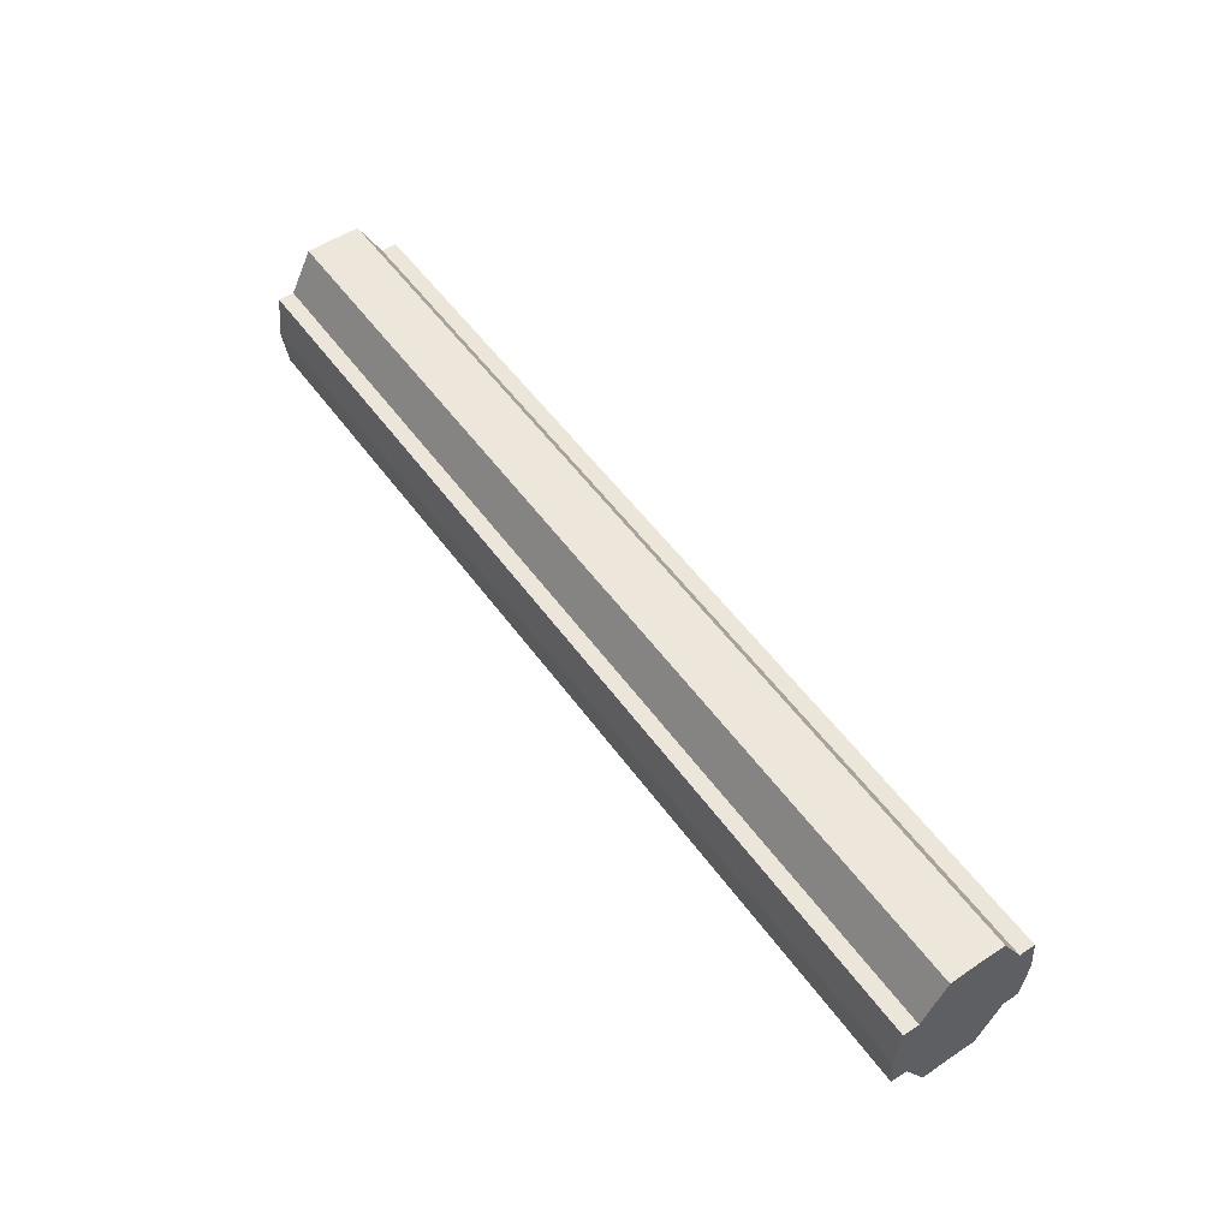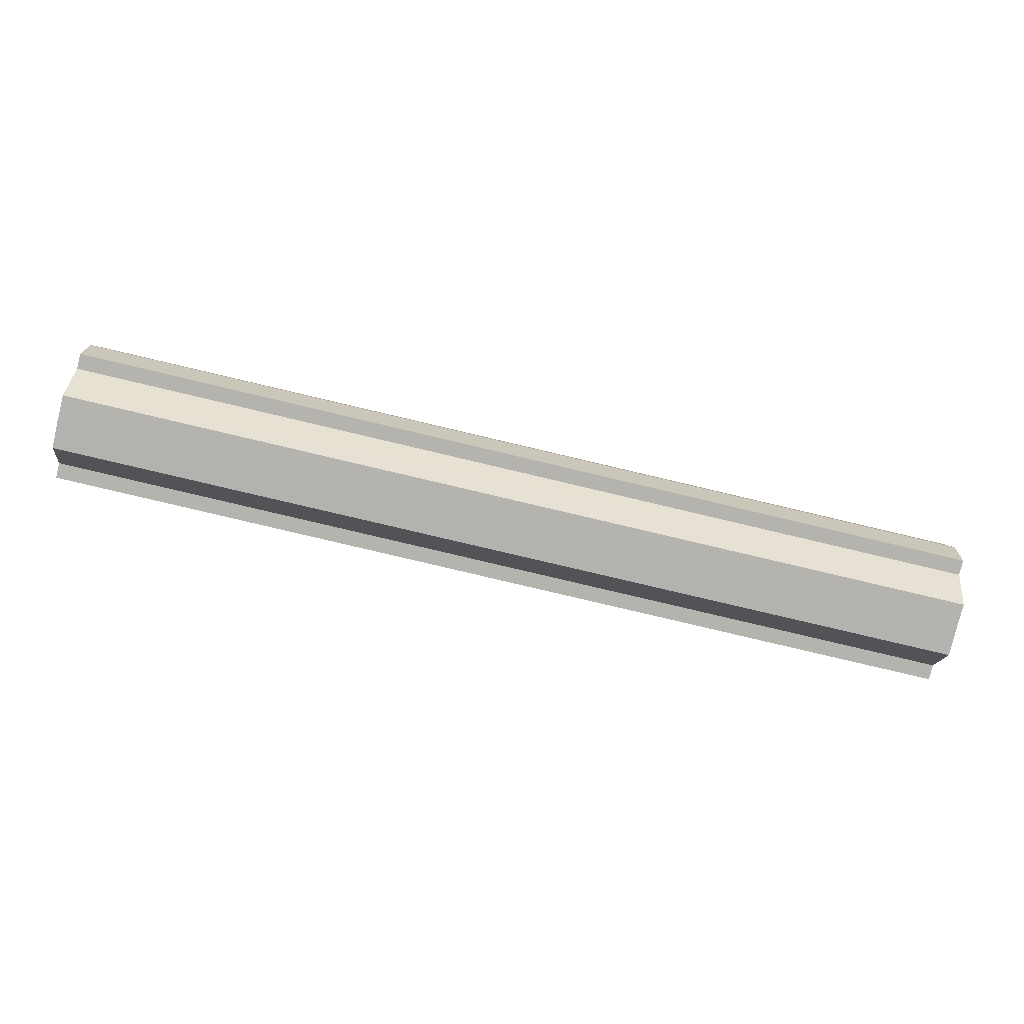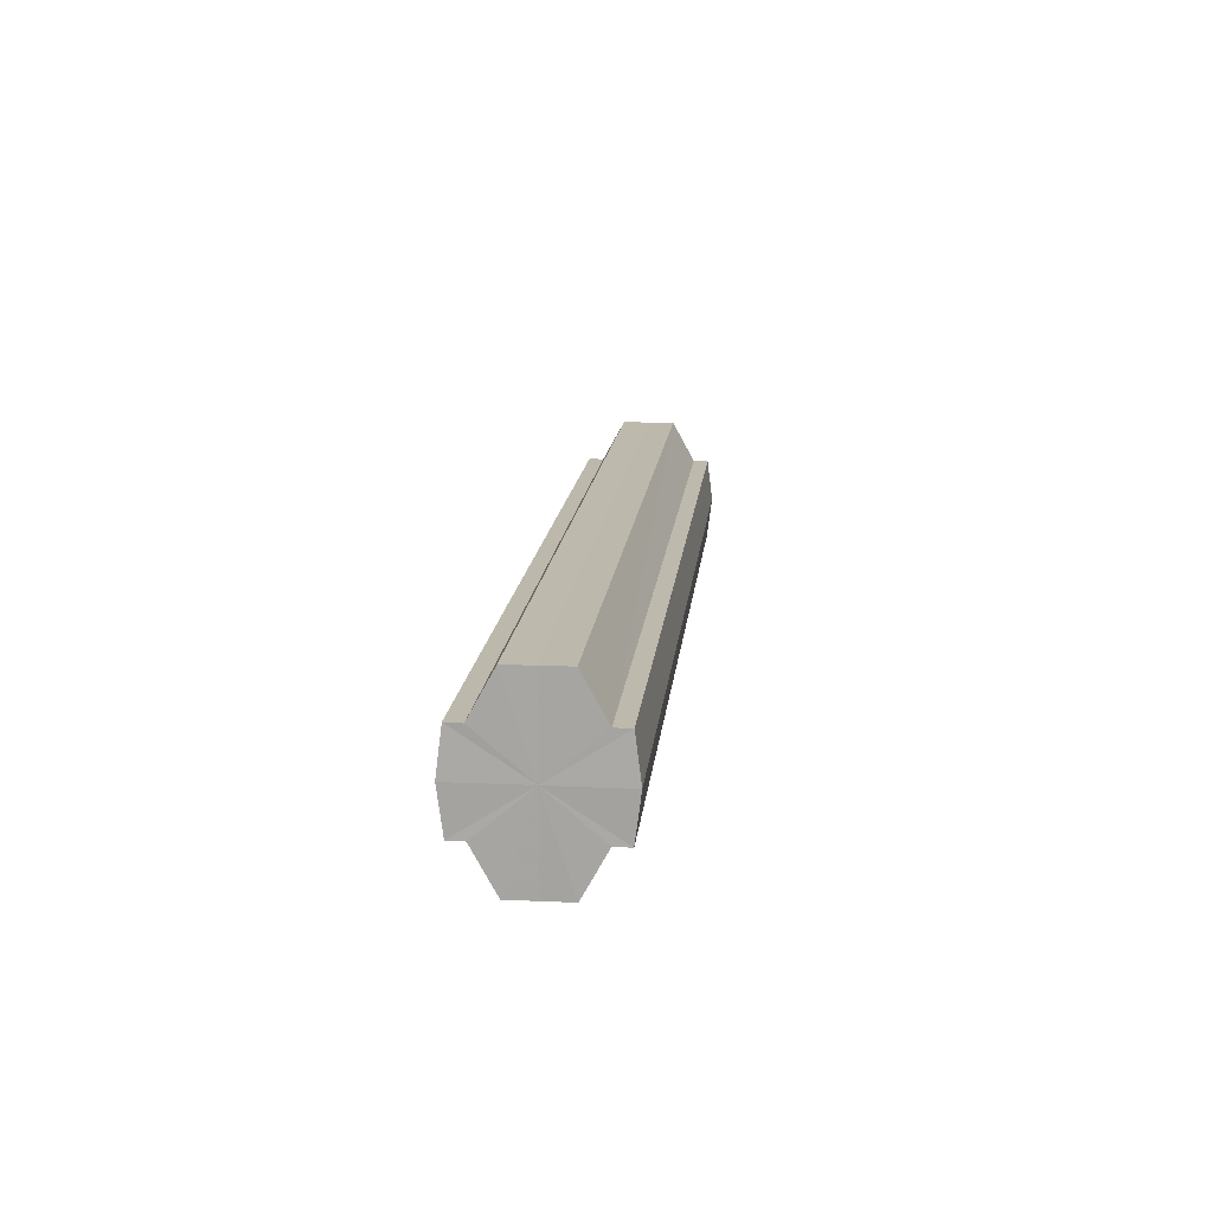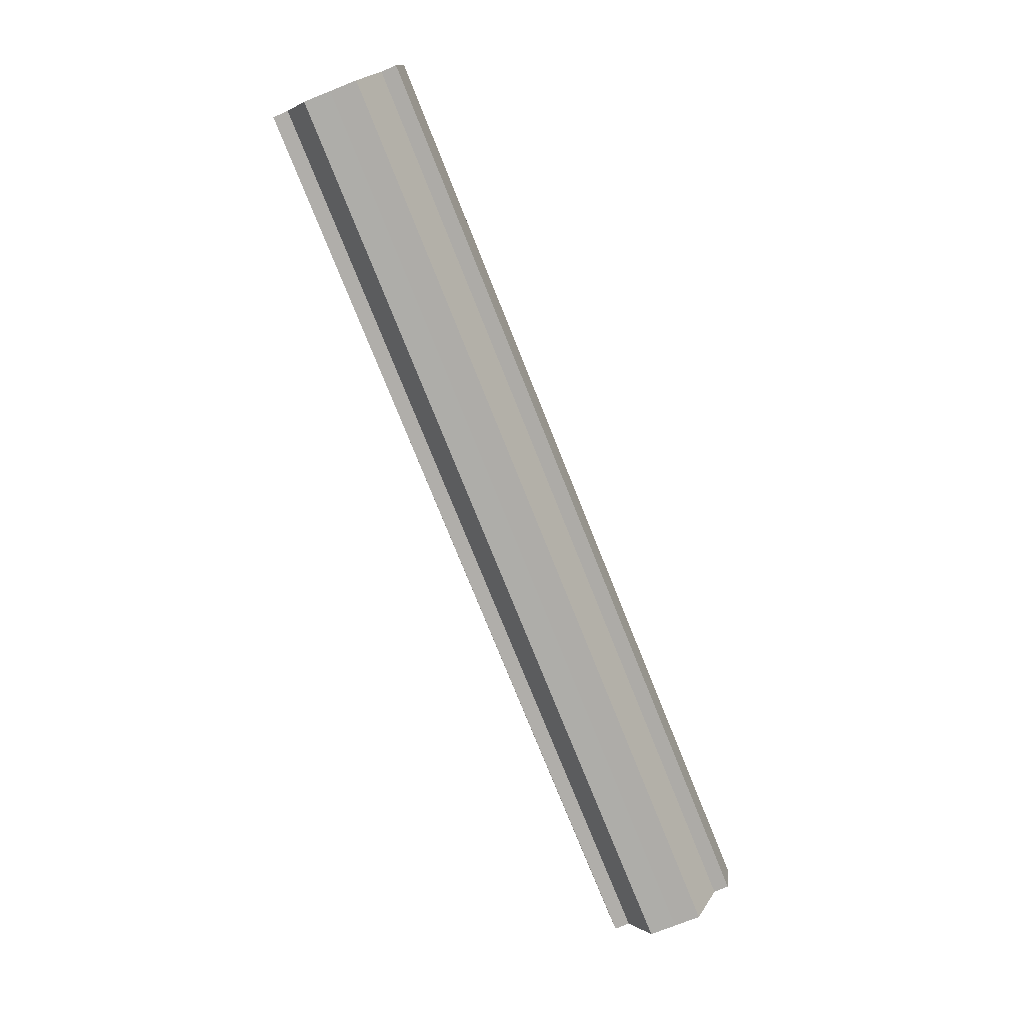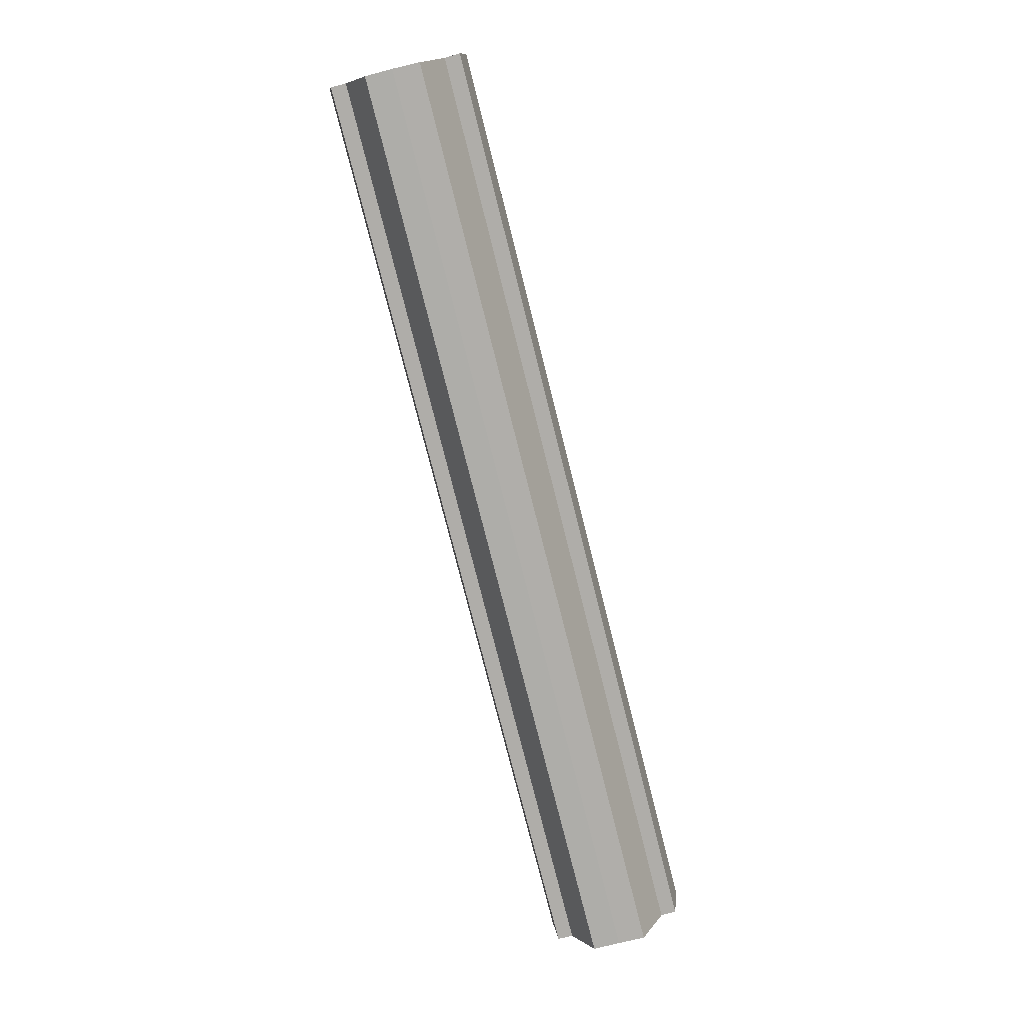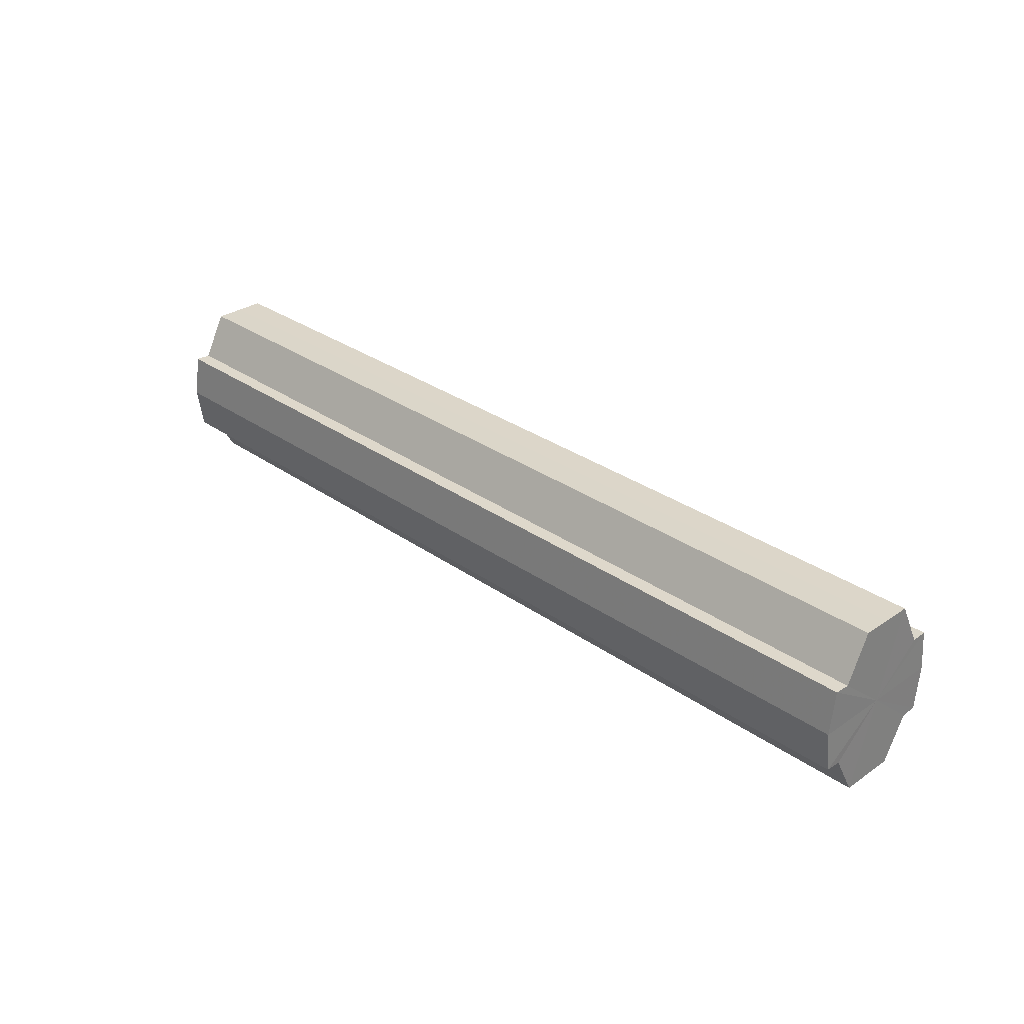
<metadata>
{"format":"obj","ext":"obj","renderer":"f3d","projection":"perspective","resolution":1024,"background":"white","views":[{"elev":54.1,"azim":54.8,"up":"+Y"},{"elev":-79.6,"azim":166.7,"up":"+Y"},{"elev":15.1,"azim":95.7,"up":"+Y"},{"elev":-77.1,"azim":111.9,"up":"+Y"},{"elev":-77.6,"azim":-75.8,"up":"+Y"},{"elev":30.4,"azim":-134.4,"up":"+Y"}]}
</metadata>
<code>
o 2855
v 2211 1879 8.062
v 2211 1879 8.06
v 2211 1879 8.062
v 2211 1879 8.06
v 2211 1879 8.06
v 2211 1879 8.062
v 2211 1879 8.062
v 2211 1879 8.06
v 2211 1879 8.06
v 2211 1879 8.045
v 2211 1879 8.062
v 2211 1879 8.057
v 2211 1879 8.051
v 2211 1879 8.045
v 2211 1879 8.039
v 2211 1879 8.033
v 2211 1879 8.06
v 2211 1879 8.03
v 2211 1879 8.057
v 2211 1879 8.06
v 2211 1879 8.057
v 2211 1879 8.051
v 2211 1879 8.057
v 2211 1879 8.051
v 2211 1879 8.045
v 2211 1879 8.051
v 2211 1879 8.045
v 2211 1879 8.039
v 2211 1879 8.045
v 2211 1879 8.039
v 2211 1879 8.033
v 2211 1879 8.039
v 2211 1879 8.033
v 2211 1879 8.03
v 2211 1879 8.033
v 2211 1879 8.03
v 2211 1879 8.028
v 2211 1879 8.028
v 2211 1879 8.03
v 2211 1879 8.03
v 2211 1879 8.033
v 2211 1879 8.03
v 2211 1879 8.028
v 2211 1879 8.039
v 2211 1879 8.033
v 2211 1879 8.03
v 2211 1879 8.028
v 2211 1879 8.03
v 2211 1879 8.028
v 2211 1879 8.045
v 2211 1879 8.039
v 2211 1879 8.051
v 2211 1879 8.045
v 2211 1879 8.057
v 2211 1879 8.051
v 2211 1879 8.06
v 2211 1879 8.057
v 2211 1879 8.06
v 2211 1879 8.057
v 2211 1879 8.06
v 2211 1879 8.051
v 2211 1879 8.057
v 2211 1879 8.057
v 2211 1879 8.057
v 2211 1879 8.045
v 2211 1879 8.051
v 2211 1879 8.039
v 2211 1879 8.045
v 2211 1879 8.051
v 2211 1879 8.051
v 2211 1879 8.033
v 2211 1879 8.039
v 2211 1879 8.03
v 2211 1879 8.033
v 2211 1879 8.045
v 2211 1879 8.045
v 2211 1879 8.039
v 2211 1879 8.039
v 2211 1879 8.033
v 2211 1879 8.033
v 2211 1879 8.03
v 2211 1879 8.045
v 2211 1879 8.062
v 2211 1879 8.06
v 2211 1879 8.06
v 2211 1879 8.057
v 2211 1879 8.057
v 2211 1879 8.051
v 2211 1879 8.051
v 2211 1879 8.045
v 2211 1879 8.045
v 2211 1879 8.039
v 2211 1879 8.039
v 2211 1879 8.033
v 2211 1879 8.033
v 2211 1879 8.03
v 2211 1879 8.03
v 2211 1879 8.028
f 1 2 3
f 4 1 5
f 5 6 7
f 7 8 9
f 10 8 11
f 10 12 8
f 10 13 12
f 10 14 13
f 10 15 14
f 10 16 15
f 10 11 17
f 10 18 16
f 19 17 20
f 10 17 21
f 22 23 19
f 10 21 24
f 25 26 22
f 10 24 27
f 28 29 25
f 10 27 30
f 31 32 28
f 10 30 33
f 34 35 31
f 10 33 36
f 10 36 37
f 10 37 18
f 38 36 39
f 40 41 34
f 42 43 38
f 41 44 45
f 46 47 42
f 47 48 49
f 44 50 51
f 50 52 53
f 52 54 55
f 54 56 57
f 58 59 60
f 59 61 62
f 60 63 64
f 61 65 66
f 65 67 68
f 64 69 70
f 67 71 72
f 71 73 74
f 70 75 76
f 76 77 78
f 78 79 80
f 80 18 81
f 82 83 84
f 82 85 83
f 82 84 86
f 82 87 85
f 82 86 88
f 82 89 87
f 82 88 90
f 82 91 89
f 82 90 92
f 82 93 91
f 82 92 94
f 82 95 93
f 82 94 96
f 82 97 95
f 82 96 98
f 82 98 97

</code>
